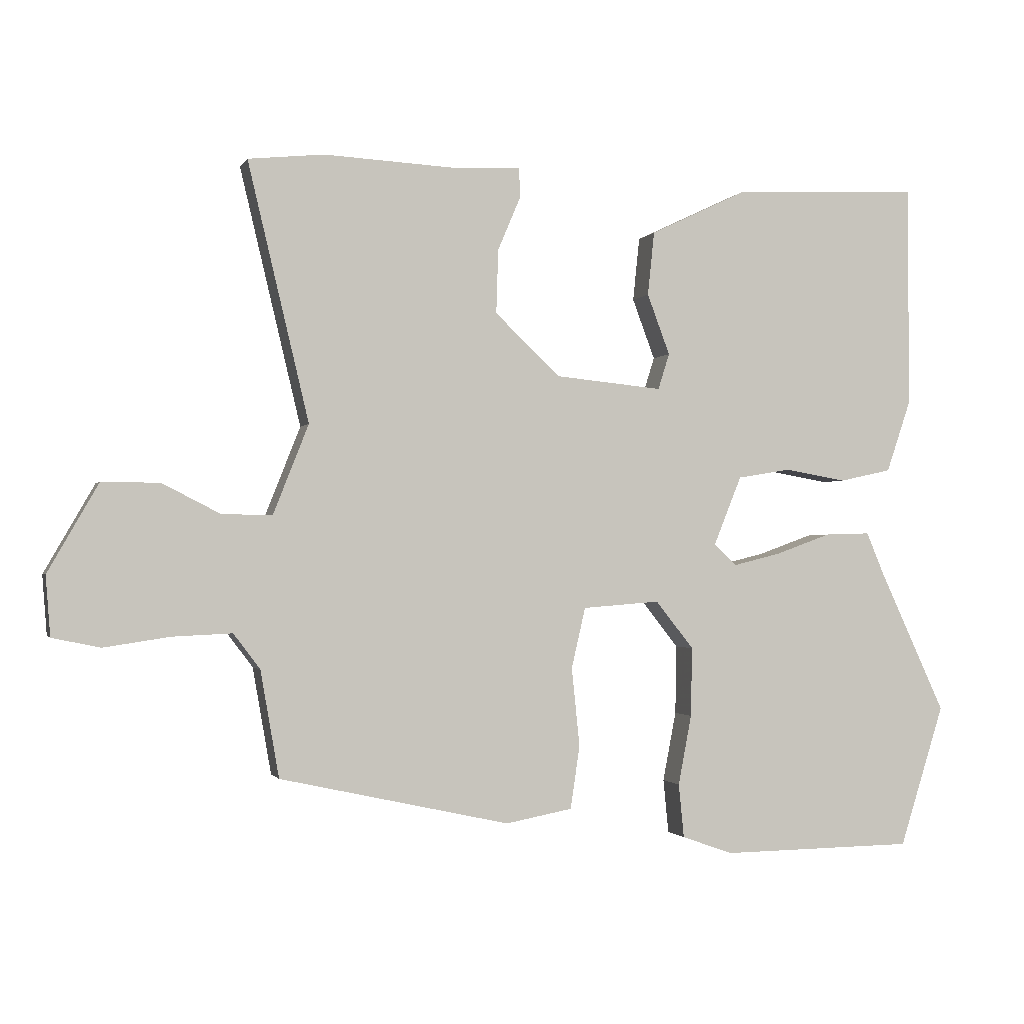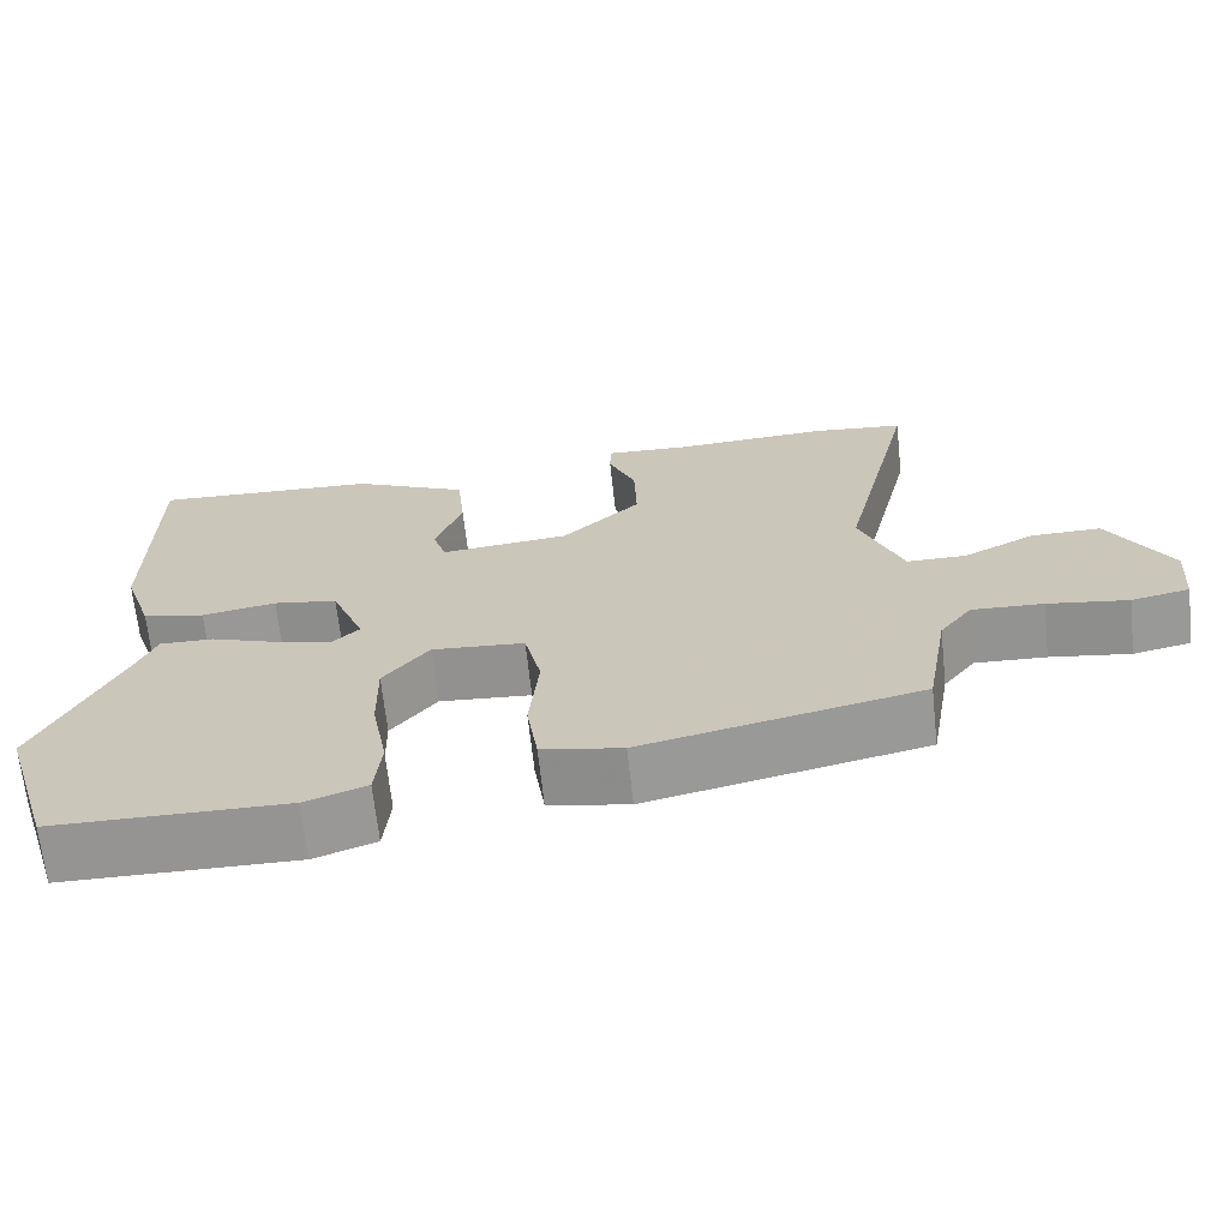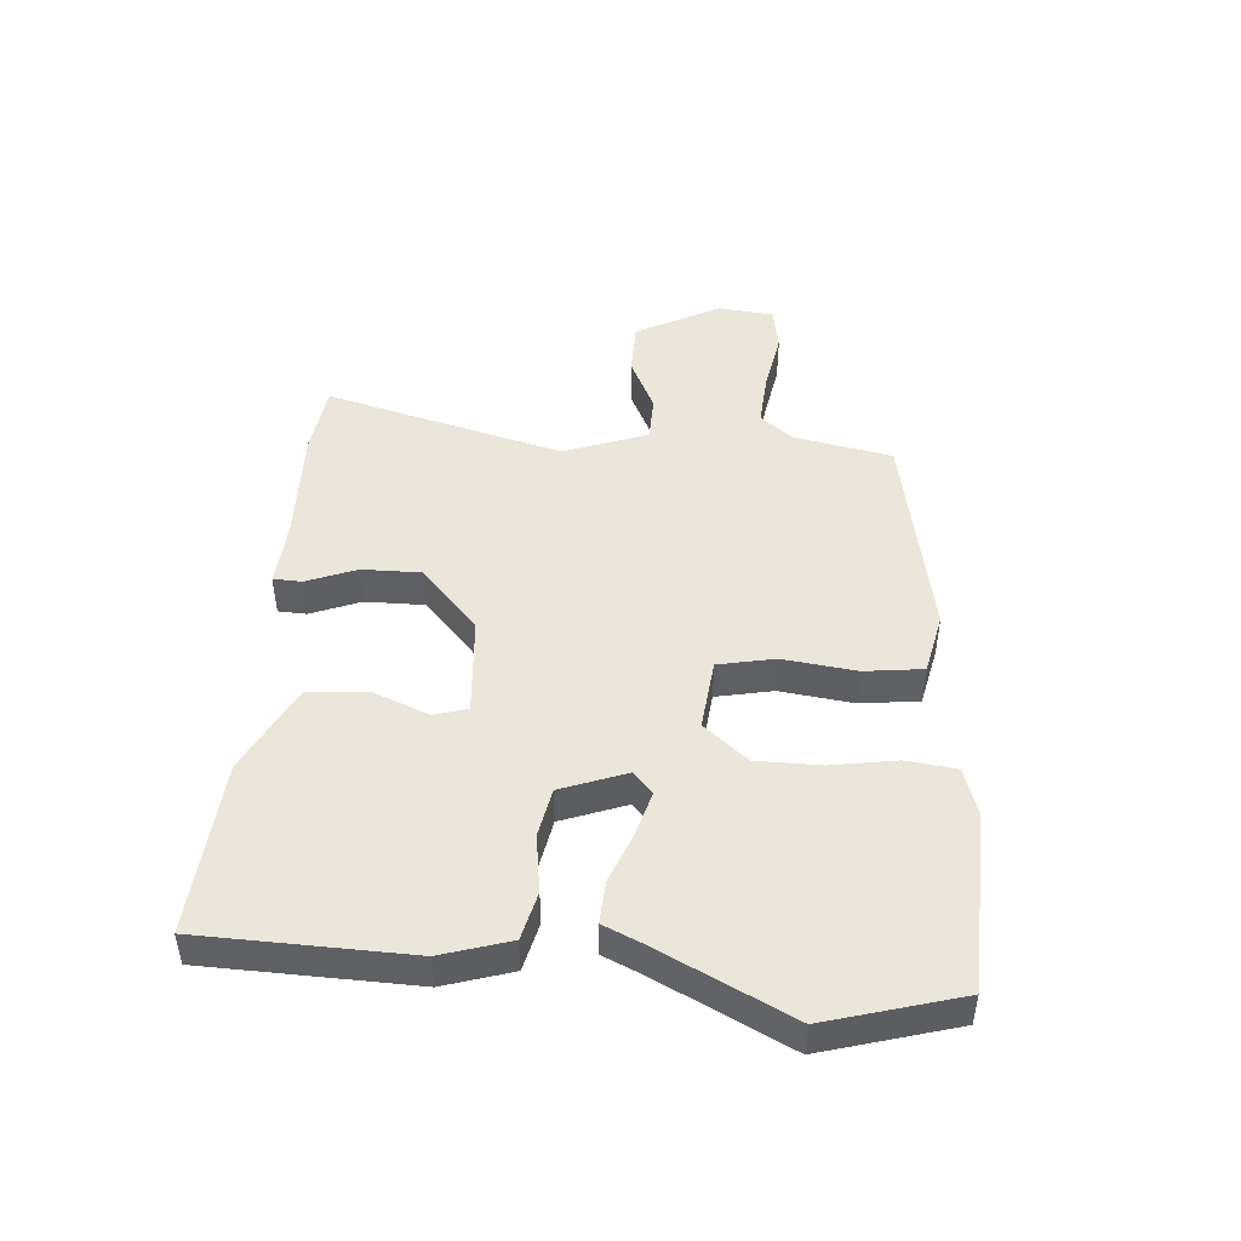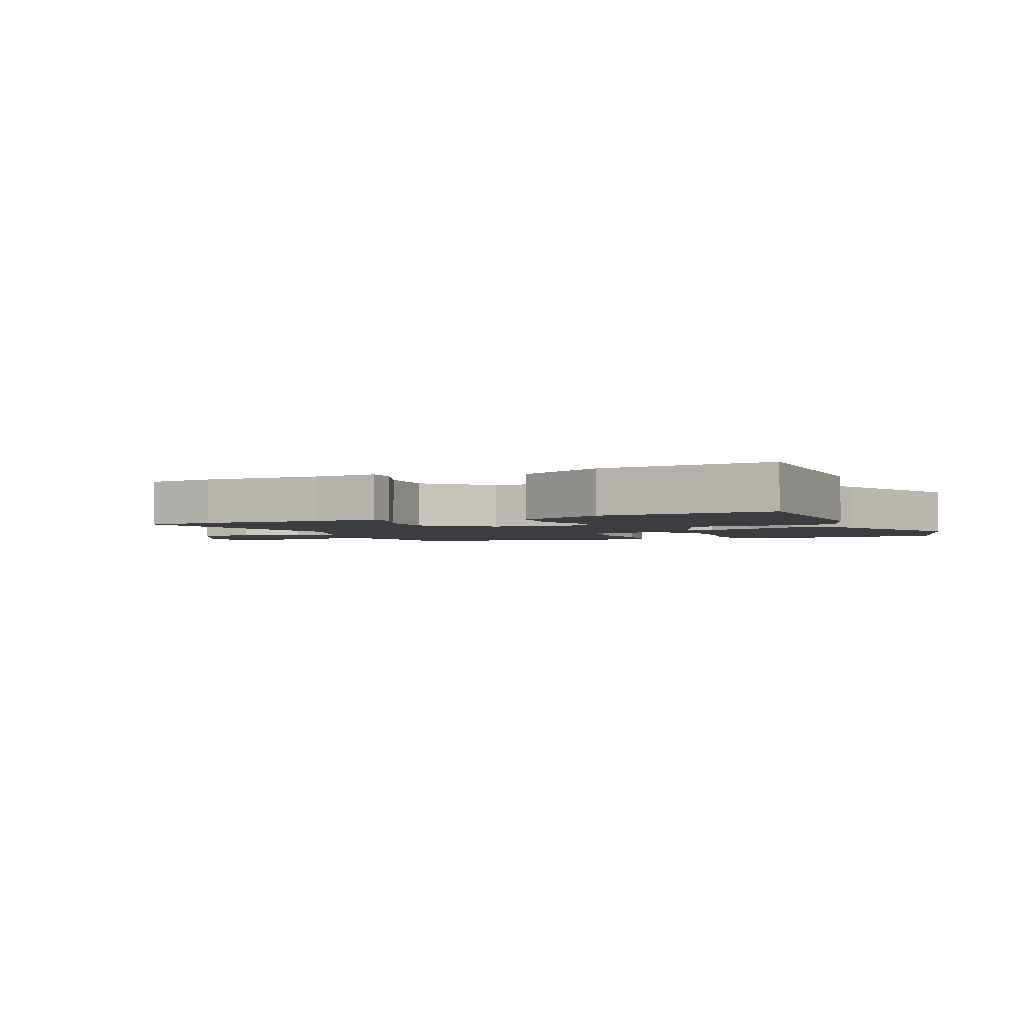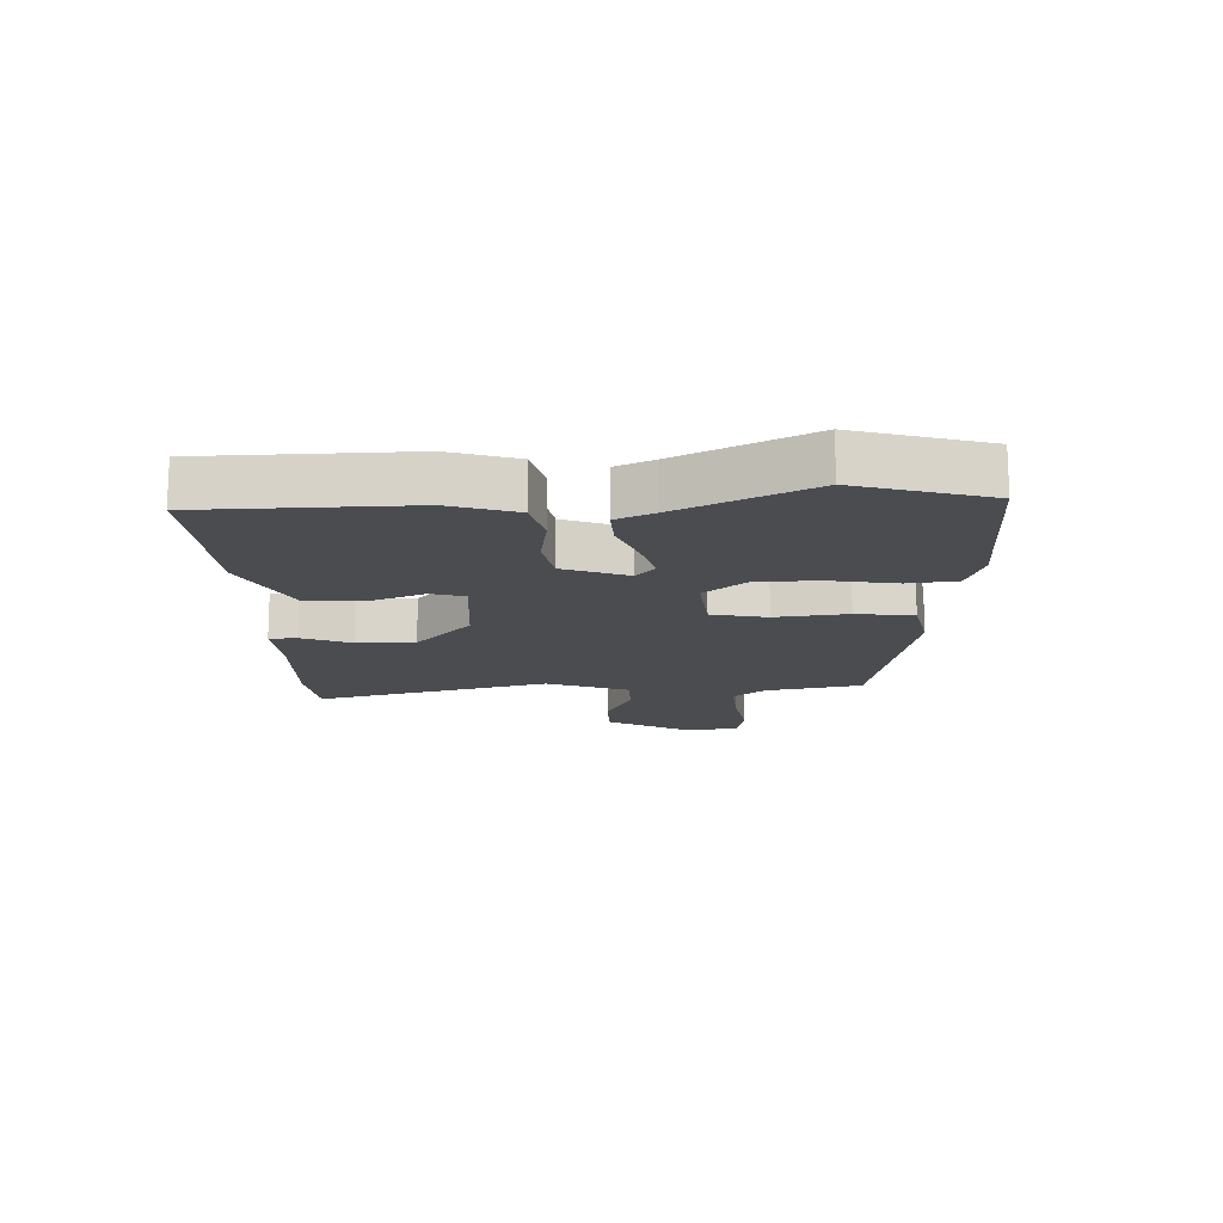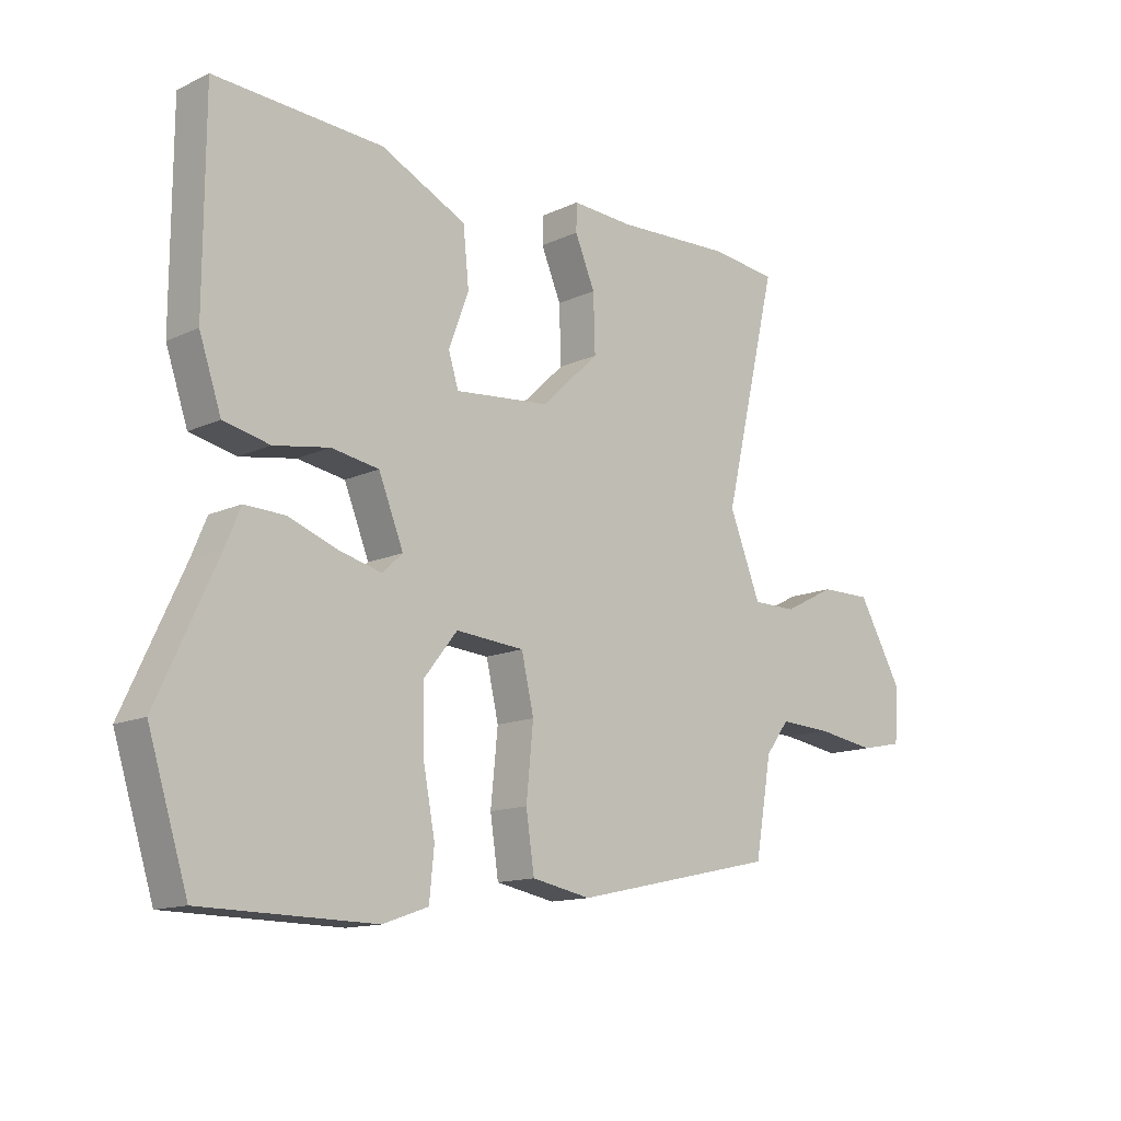
<metadata>
{"format":"obj","ext":"obj","renderer":"f3d","projection":"perspective","resolution":1024,"background":"white","views":[{"elev":-1.3,"azim":-15.8,"up":"+Z"},{"elev":-67.3,"azim":-173.8,"up":"+Z"},{"elev":46.8,"azim":95.9,"up":"+Y"},{"elev":-2.8,"azim":24.3,"up":"+Y"},{"elev":-15.0,"azim":93.3,"up":"+Y"},{"elev":-13.5,"azim":136.0,"up":"+Z"}]}
</metadata>
<code>
v 0.5 0.07 0.494
v 0.501 0.07 0.158
v 0.464 0.07 0.049
v 0.386 0.07 0.032
v 0.293 0.07 0.048
v 0.213 0.07 0.035
v 0.171 0.07 -0.069
v 0.205 0.07 -0.101
v 0.277 0.07 -0.083
v 0.36 0.07 -0.053
v 0.428 0.07 -0.051
v 0.454 0.07 -0.113
v 0.554 0.07 -0.329
v 0.487 0.07 -0.542
v 0.196 0.07 -0.546
v 0.119 0.07 -0.519
v 0.111 0.07 -0.438
v 0.131 0.07 -0.333
v 0.133 0.07 -0.229
v 0.076 0.07 -0.157
v -0.04 0.07 -0.166
v -0.061 0.07 -0.257
v -0.049 0.07 -0.376
v -0.063 0.07 -0.47
v -0.163 0.07 -0.489
v -0.509 0.07 -0.413
v -0.537 0.07 -0.253
v -0.577 0.07 -0.2
v -0.666 0.07 -0.204
v -0.766 0.07 -0.219
v -0.838 0.07 -0.204
v -0.845 0.07 -0.114
v -0.769 0.07 0.019
v -0.682 0.07 0.018
v -0.594 0.07 -0.027
v -0.519 0.07 -0.027
v -0.466 0.07 0.107
v -0.558 0.07 0.494
v -0.444 0.07 0.506
v -0.249 0.07 0.496
v -0.144 0.07 0.501
v -0.143 0.07 0.455
v -0.177 0.07 0.375
v -0.18 0.07 0.279
v -0.082 0.07 0.186
v 0.079 0.07 0.17
v 0.096 0.07 0.224
v 0.062 0.07 0.315
v 0.072 0.07 0.411
v 0.217 0.07 0.48
v 0.5 0 0.494
v 0.501 0 0.158
v 0.464 0 0.049
v 0.386 0 0.032
v 0.293 0 0.048
v 0.213 0 0.035
v 0.171 0 -0.069
v 0.205 0 -0.101
v 0.277 0 -0.083
v 0.36 0 -0.053
v 0.428 0 -0.051
v 0.454 0 -0.113
v 0.554 0 -0.329
v 0.487 0 -0.542
v 0.196 0 -0.546
v 0.119 0 -0.519
v 0.111 0 -0.438
v 0.131 0 -0.333
v 0.133 0 -0.229
v 0.076 0 -0.157
v -0.04 0 -0.166
v -0.061 0 -0.257
v -0.049 0 -0.376
v -0.063 0 -0.47
v -0.163 0 -0.489
v -0.509 0 -0.413
v -0.537 0 -0.253
v -0.577 0 -0.2
v -0.666 0 -0.204
v -0.766 0 -0.219
v -0.838 0 -0.204
v -0.845 0 -0.114
v -0.769 0 0.019
v -0.682 0 0.018
v -0.594 0 -0.027
v -0.519 0 -0.027
v -0.466 0 0.107
v -0.558 0 0.494
v -0.444 0 0.506
v -0.249 0 0.496
v -0.144 0 0.501
v -0.143 0 0.455
v -0.177 0 0.375
v -0.18 0 0.279
v -0.082 0 0.186
v 0.079 0 0.17
v 0.096 0 0.224
v 0.062 0 0.315
v 0.072 0 0.411
v 0.217 0 0.48
f 47 48 49 50
f 46 47 50 1
f 40 41 42 43
f 40 43 44
f 37 38 39 40
f 36 37 40 44
f 32 33 34 35
f 32 35 36
f 29 30 31 32
f 28 29 32 36
f 27 28 36 44
f 22 23 24 25
f 21 22 25 26
f 15 16 17 18
f 15 18 19
f 12 13 14 15
f 12 15 19
f 9 10 11 12
f 8 9 12 19
f 7 8 19 20
f 2 3 4 5
f 46 1 2 5
f 45 46 5 6
f 21 26 27 44
f 21 44 45
f 20 21 45
f 6 7 20 45
f 100 99 98 97
f 51 100 97 96
f 93 92 91 90
f 94 93 90
f 90 89 88 87
f 94 90 87 86
f 85 84 83 82
f 86 85 82
f 82 81 80 79
f 86 82 79 78
f 94 86 78 77
f 75 74 73 72
f 76 75 72 71
f 68 67 66 65
f 69 68 65
f 65 64 63 62
f 69 65 62
f 62 61 60 59
f 69 62 59 58
f 70 69 58 57
f 55 54 53 52
f 55 52 51 96
f 56 55 96 95
f 94 77 76 71
f 95 94 71
f 95 71 70
f 95 70 57 56
f 1 51 52 2
f 2 52 53 3
f 3 53 54 4
f 4 54 55 5
f 5 55 56 6
f 6 56 57 7
f 7 57 58 8
f 8 58 59 9
f 9 59 60 10
f 10 60 61 11
f 11 61 62 12
f 12 62 63 13
f 13 63 64 14
f 14 64 65 15
f 15 65 66 16
f 16 66 67 17
f 17 67 68 18
f 18 68 69 19
f 19 69 70 20
f 20 70 71 21
f 21 71 72 22
f 22 72 73 23
f 23 73 74 24
f 24 74 75 25
f 25 75 76 26
f 26 76 77 27
f 27 77 78 28
f 28 78 79 29
f 29 79 80 30
f 30 80 81 31
f 31 81 82 32
f 32 82 83 33
f 33 83 84 34
f 34 84 85 35
f 35 85 86 36
f 36 86 87 37
f 37 87 88 38
f 38 88 89 39
f 39 89 90 40
f 40 90 91 41
f 41 91 92 42
f 42 92 93 43
f 43 93 94 44
f 44 94 95 45
f 45 95 96 46
f 46 96 97 47
f 47 97 98 48
f 48 98 99 49
f 49 99 100 50
f 50 100 51 1

</code>
